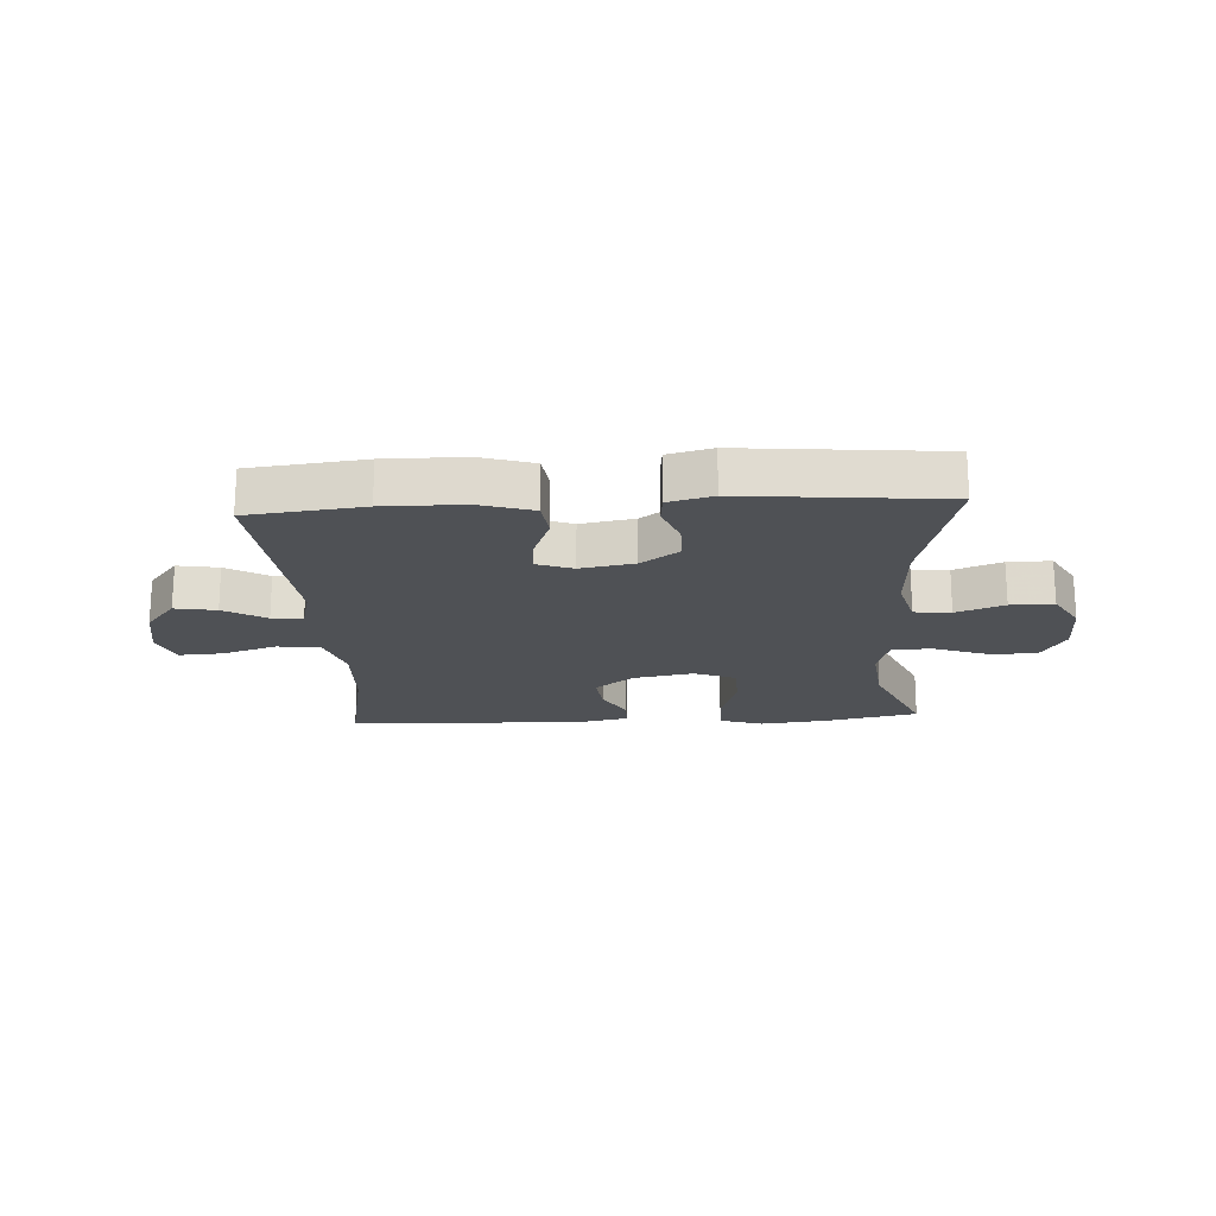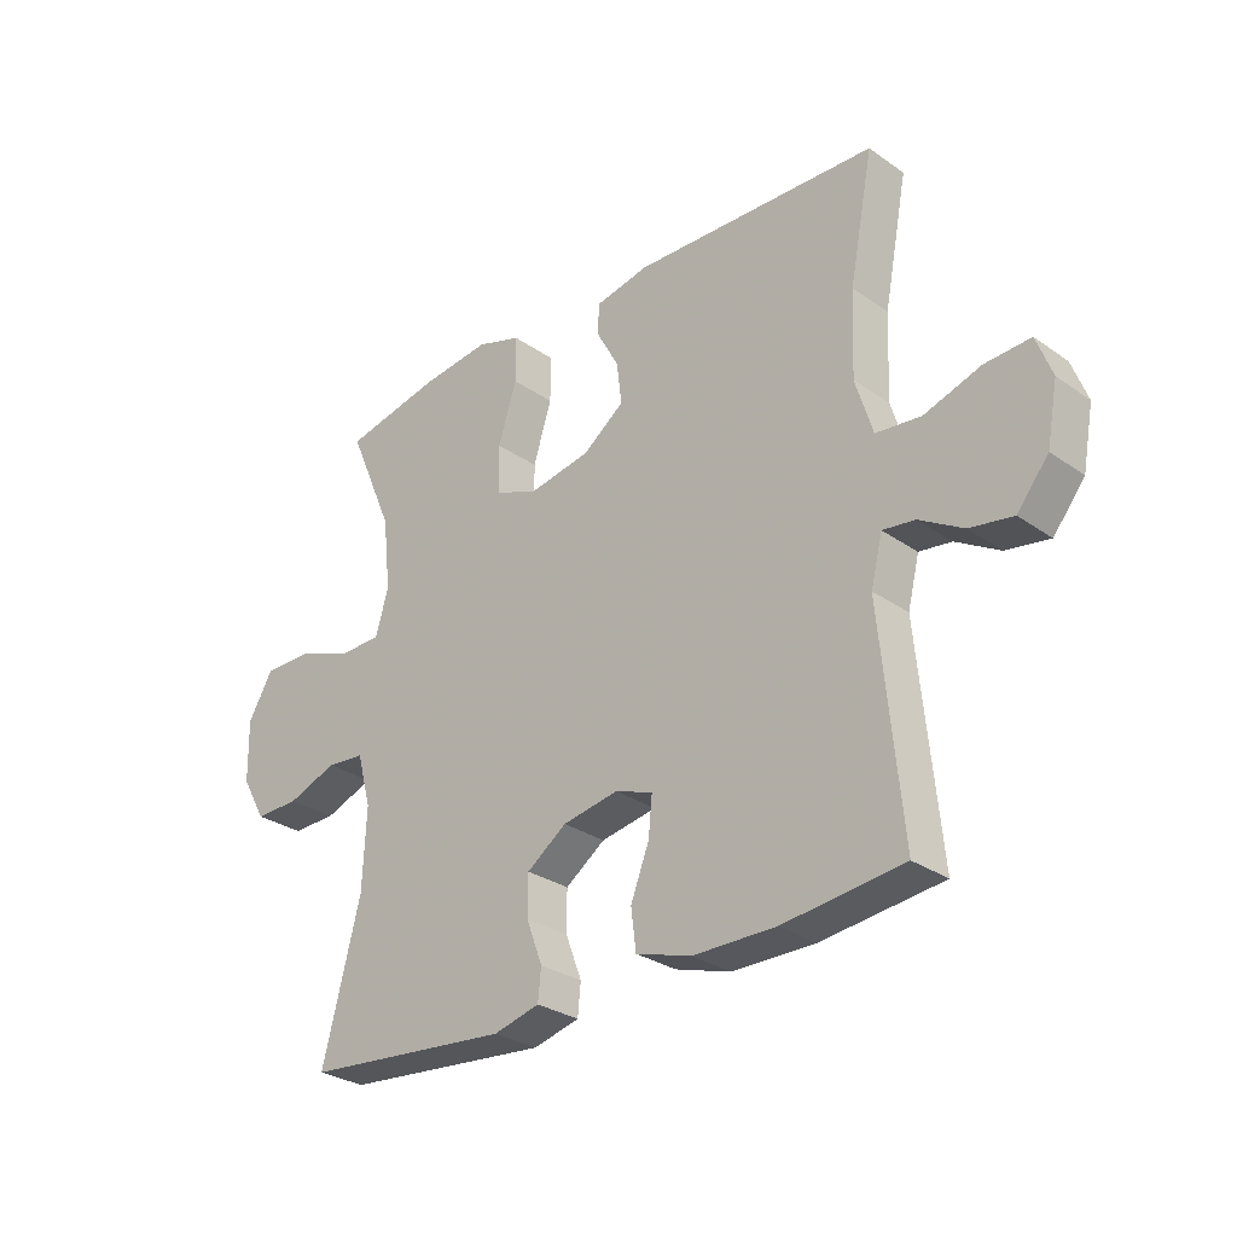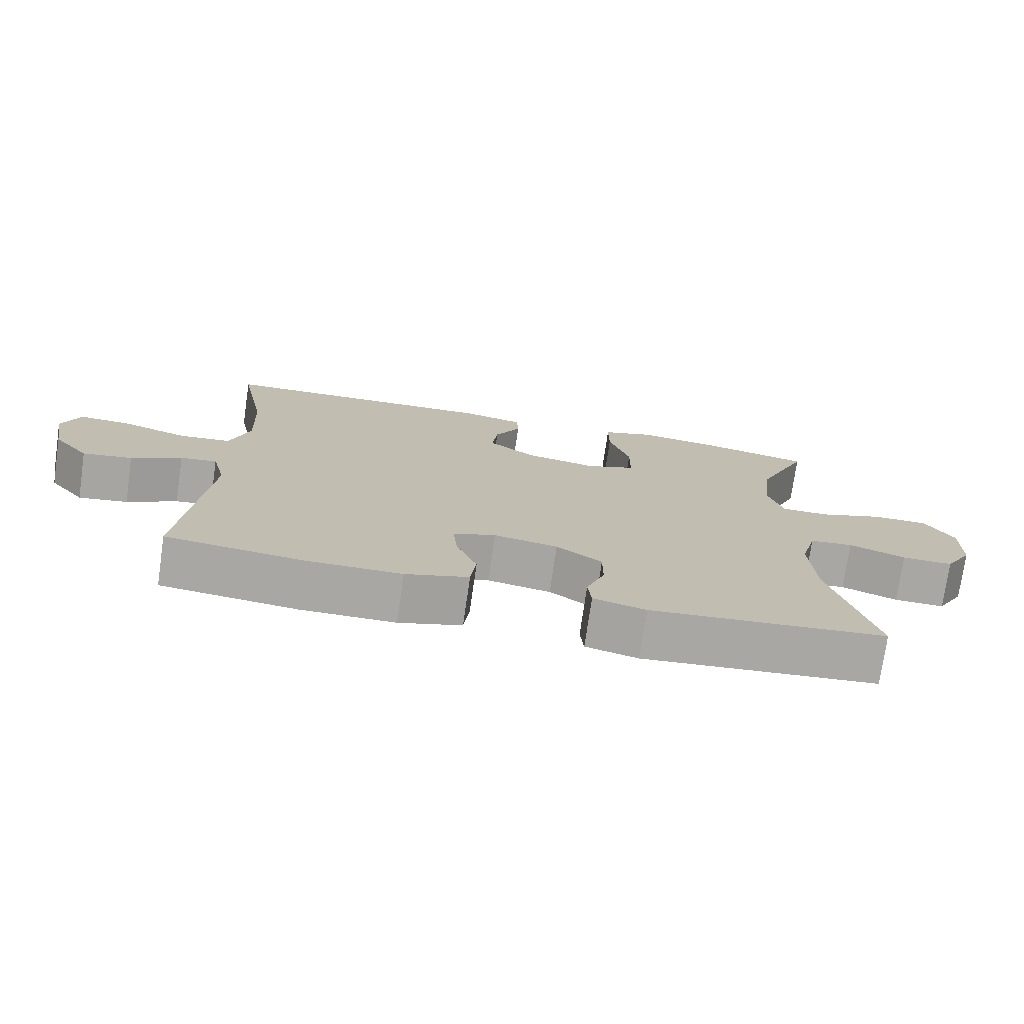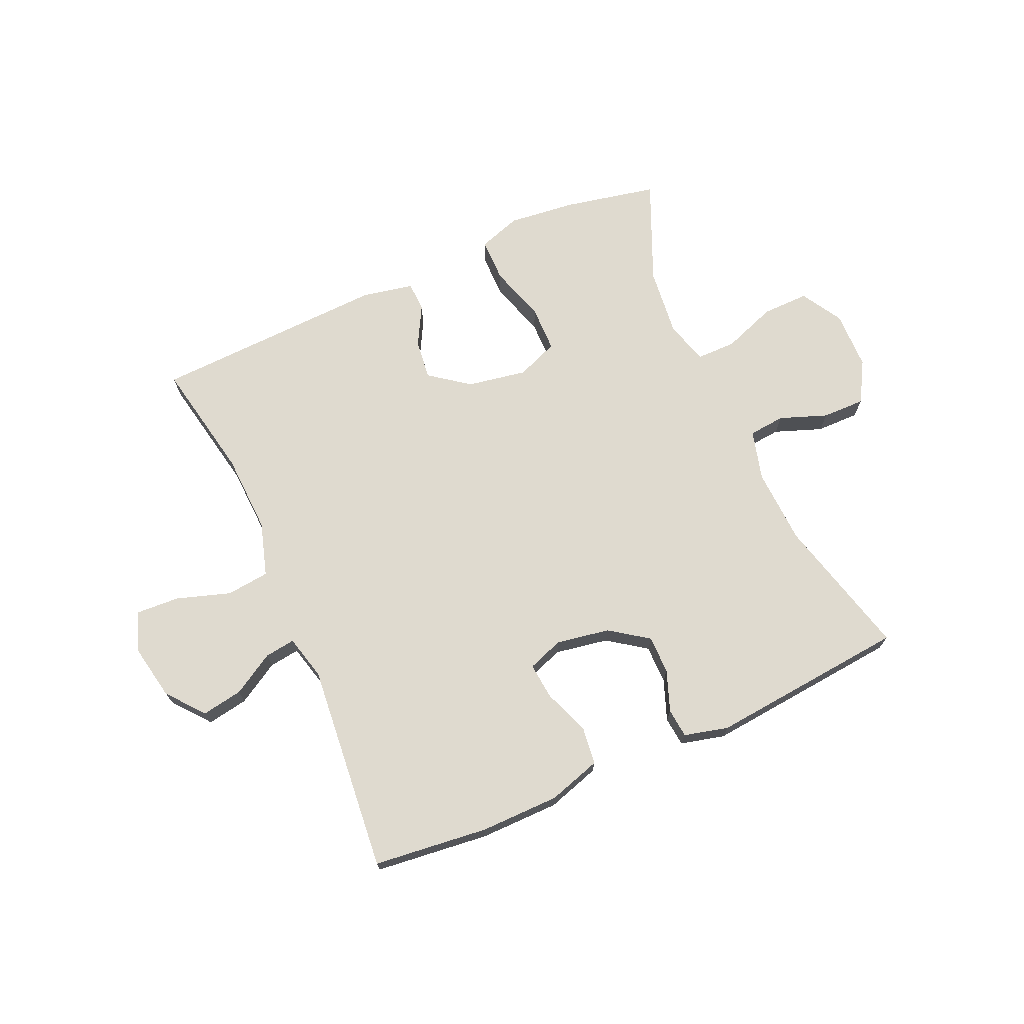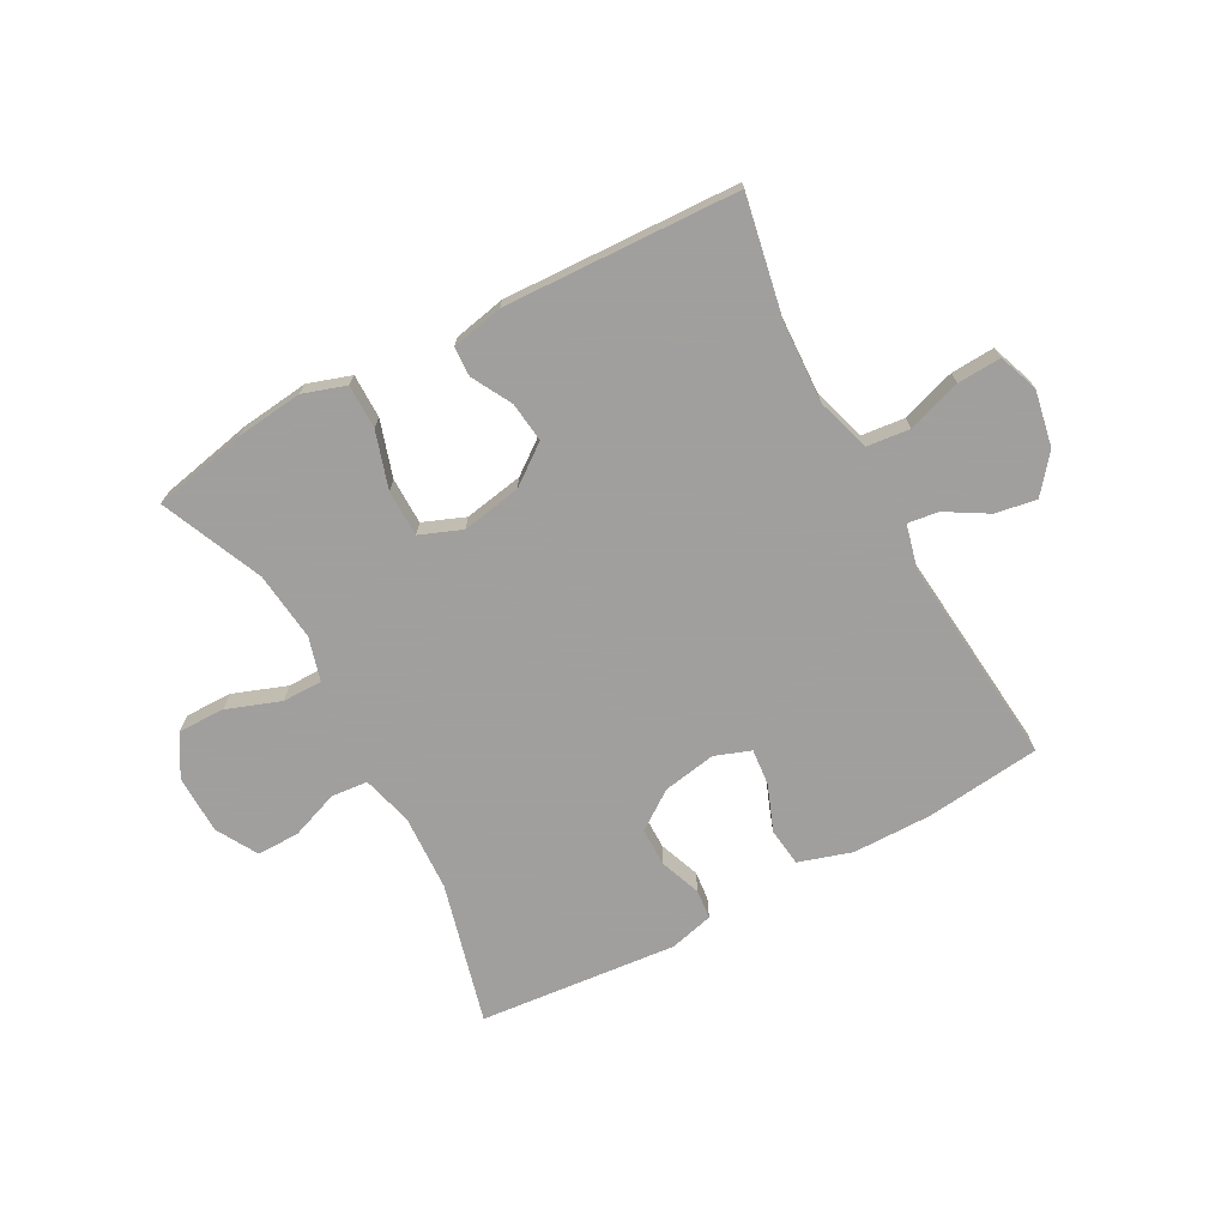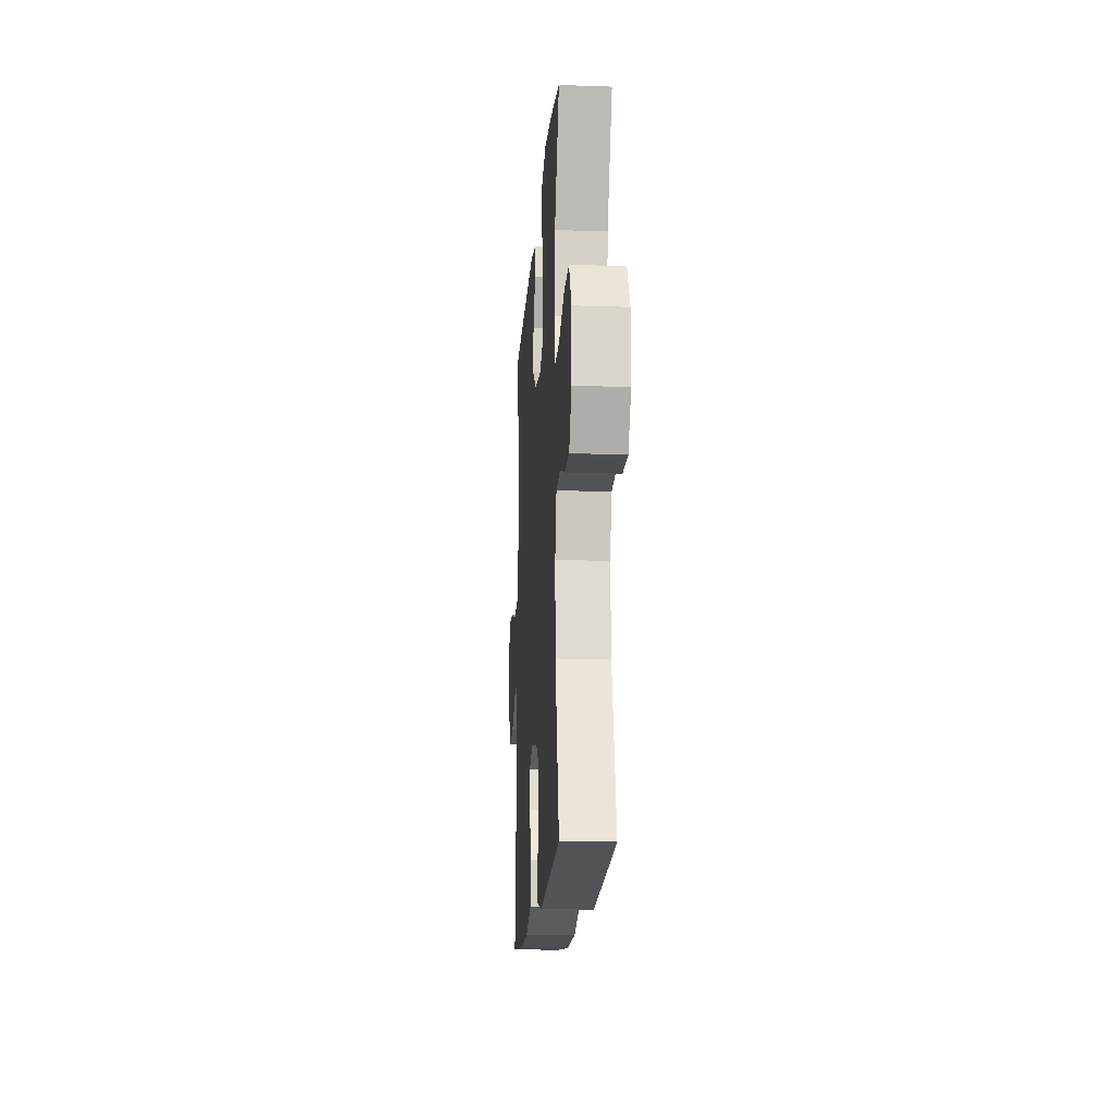
<metadata>
{"format":"obj","ext":"obj","renderer":"f3d","projection":"perspective","resolution":1024,"background":"white","views":[{"elev":-19.5,"azim":-176.6,"up":"+Y"},{"elev":-29.1,"azim":44.0,"up":"+Z"},{"elev":-74.8,"azim":171.8,"up":"+Z"},{"elev":70.9,"azim":156.0,"up":"+Y"},{"elev":-71.5,"azim":28.4,"up":"+Y"},{"elev":-16.6,"azim":-94.0,"up":"+Z"}]}
</metadata>
<code>
v 0.5 0.07 -0.5
v 0.305 0.07 -0.522
v 0.17 0.07 -0.521
v 0.08 0.07 -0.493
v 0.072 0.07 -0.428
v 0.102 0.07 -0.35
v 0.108 0.07 -0.288
v 0.047 0.07 -0.266
v -0.044 0.07 -0.282
v -0.109 0.07 -0.328
v -0.109 0.07 -0.394
v -0.083 0.07 -0.463
v -0.088 0.07 -0.513
v -0.163 0.07 -0.532
v -0.5 0.07 -0.5
v -0.438 0.07 -0.26
v -0.432 0.07 -0.13
v -0.455 0.07 -0.045
v -0.517 0.07 -0.039
v -0.598 0.07 -0.069
v -0.671 0.07 -0.07
v -0.711 0.07 0
v -0.713 0.07 0.1
v -0.672 0.07 0.17
v -0.592 0.07 0.169
v -0.501 0.07 0.136
v -0.433 0.07 0.136
v -0.412 0.07 0.21
v -0.425 0.07 0.327
v -0.5 0.07 0.5
v -0.342 0.07 0.533
v -0.227 0.07 0.546
v -0.154 0.07 0.522
v -0.154 0.07 0.447
v -0.184 0.07 0.351
v -0.183 0.07 0.272
v -0.112 0.07 0.244
v -0.011 0.07 0.262
v 0.056 0.07 0.312
v 0.048 0.07 0.38
v 0.011 0.07 0.448
v 0.013 0.07 0.498
v 0.101 0.07 0.516
v 0.5 0.07 0.5
v 0.461 0.07 0.298
v 0.455 0.07 0.161
v 0.483 0.07 0.07
v 0.556 0.07 0.062
v 0.648 0.07 0.092
v 0.722 0.07 0.096
v 0.747 0.07 0.029
v 0.729 0.07 -0.066
v 0.678 0.07 -0.129
v 0.608 0.07 -0.117
v 0.537 0.07 -0.075
v 0.485 0.07 -0.068
v 0.466 0.07 -0.144
v 0.5 0 -0.5
v 0.305 0 -0.522
v 0.17 0 -0.521
v 0.08 0 -0.493
v 0.072 0 -0.428
v 0.102 0 -0.35
v 0.108 0 -0.288
v 0.047 0 -0.266
v -0.044 0 -0.282
v -0.109 0 -0.328
v -0.109 0 -0.394
v -0.083 0 -0.463
v -0.088 0 -0.513
v -0.163 0 -0.532
v -0.5 0 -0.5
v -0.438 0 -0.26
v -0.432 0 -0.13
v -0.455 0 -0.045
v -0.517 0 -0.039
v -0.598 0 -0.069
v -0.671 0 -0.07
v -0.711 0 0
v -0.713 0 0.1
v -0.672 0 0.17
v -0.592 0 0.169
v -0.501 0 0.136
v -0.433 0 0.136
v -0.412 0 0.21
v -0.425 0 0.327
v -0.5 0 0.5
v -0.342 0 0.533
v -0.227 0 0.546
v -0.154 0 0.522
v -0.154 0 0.447
v -0.184 0 0.351
v -0.183 0 0.272
v -0.112 0 0.244
v -0.011 0 0.262
v 0.056 0 0.312
v 0.048 0 0.38
v 0.011 0 0.448
v 0.013 0 0.498
v 0.101 0 0.516
v 0.5 0 0.5
v 0.461 0 0.298
v 0.455 0 0.161
v 0.483 0 0.07
v 0.556 0 0.062
v 0.648 0 0.092
v 0.722 0 0.096
v 0.747 0 0.029
v 0.729 0 -0.066
v 0.678 0 -0.129
v 0.608 0 -0.117
v 0.537 0 -0.075
v 0.485 0 -0.068
v 0.466 0 -0.144
f 52 53 54 55
f 52 55 56
f 51 52 56
f 48 49 50 51
f 47 48 51 56
f 46 47 56 57
f 42 43 44 45
f 40 41 42 45
f 39 40 45 46
f 38 39 46 57
f 32 33 34 35
f 32 35 36
f 29 30 31 32
f 28 29 32 36
f 27 28 36 37
f 23 24 25 26
f 23 26 27
f 22 23 27
f 19 20 21 22
f 18 19 22 27
f 17 18 27 37
f 13 14 15 16
f 11 12 13 16
f 10 11 16 17
f 9 10 17 37
f 3 4 5 6
f 3 6 7
f 2 3 7
f 1 2 7
f 57 1 7
f 38 57 7 8
f 8 9 37 38
f 112 111 110 109
f 113 112 109
f 113 109 108
f 108 107 106 105
f 113 108 105 104
f 114 113 104 103
f 102 101 100 99
f 102 99 98 97
f 103 102 97 96
f 114 103 96 95
f 92 91 90 89
f 93 92 89
f 89 88 87 86
f 93 89 86 85
f 94 93 85 84
f 83 82 81 80
f 84 83 80
f 84 80 79
f 79 78 77 76
f 84 79 76 75
f 94 84 75 74
f 73 72 71 70
f 73 70 69 68
f 74 73 68 67
f 94 74 67 66
f 63 62 61 60
f 64 63 60
f 64 60 59
f 64 59 58
f 64 58 114
f 65 64 114 95
f 95 94 66 65
f 1 58 59 2
f 2 59 60 3
f 3 60 61 4
f 4 61 62 5
f 5 62 63 6
f 6 63 64 7
f 7 64 65 8
f 8 65 66 9
f 9 66 67 10
f 10 67 68 11
f 11 68 69 12
f 12 69 70 13
f 13 70 71 14
f 14 71 72 15
f 15 72 73 16
f 16 73 74 17
f 17 74 75 18
f 18 75 76 19
f 19 76 77 20
f 20 77 78 21
f 21 78 79 22
f 22 79 80 23
f 23 80 81 24
f 24 81 82 25
f 25 82 83 26
f 26 83 84 27
f 27 84 85 28
f 28 85 86 29
f 29 86 87 30
f 30 87 88 31
f 31 88 89 32
f 32 89 90 33
f 33 90 91 34
f 34 91 92 35
f 35 92 93 36
f 36 93 94 37
f 37 94 95 38
f 38 95 96 39
f 39 96 97 40
f 40 97 98 41
f 41 98 99 42
f 42 99 100 43
f 43 100 101 44
f 44 101 102 45
f 45 102 103 46
f 46 103 104 47
f 47 104 105 48
f 48 105 106 49
f 49 106 107 50
f 50 107 108 51
f 51 108 109 52
f 52 109 110 53
f 53 110 111 54
f 54 111 112 55
f 55 112 113 56
f 56 113 114 57
f 57 114 58 1

</code>
